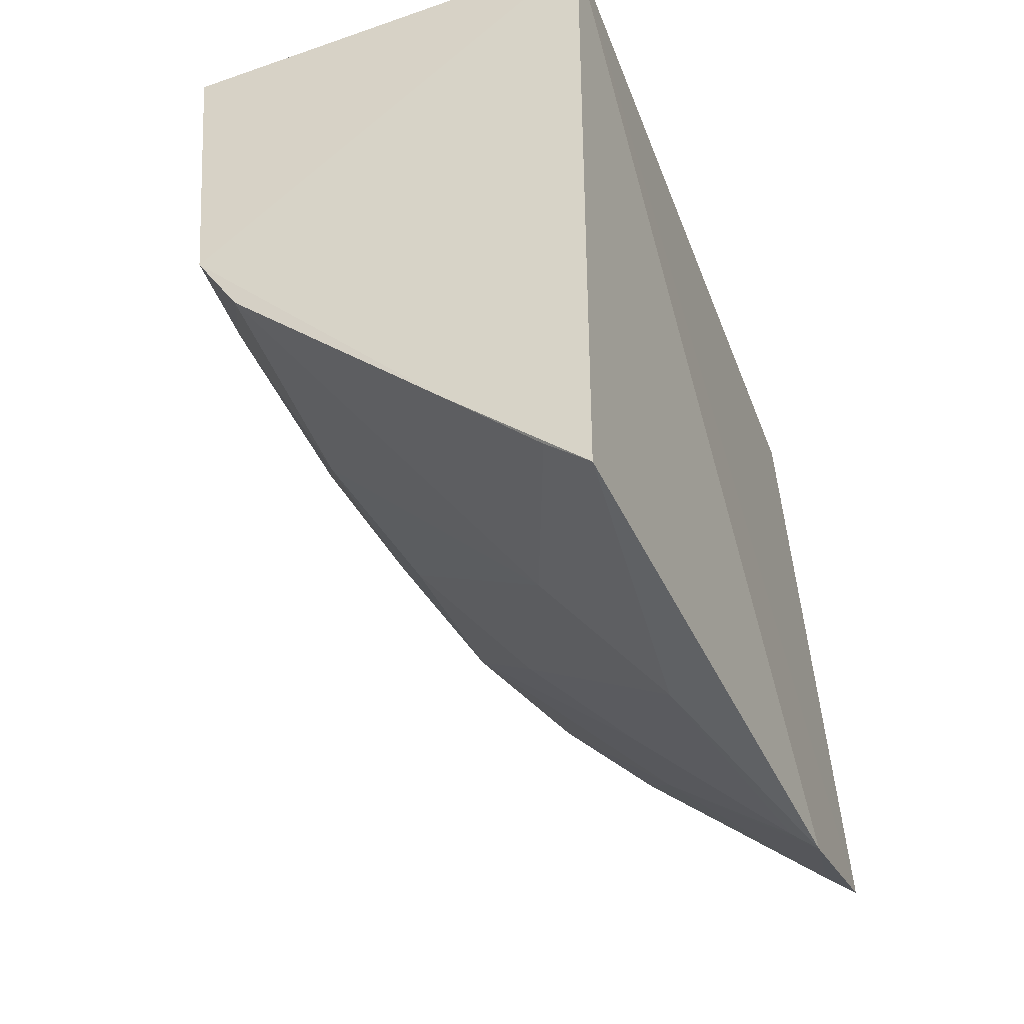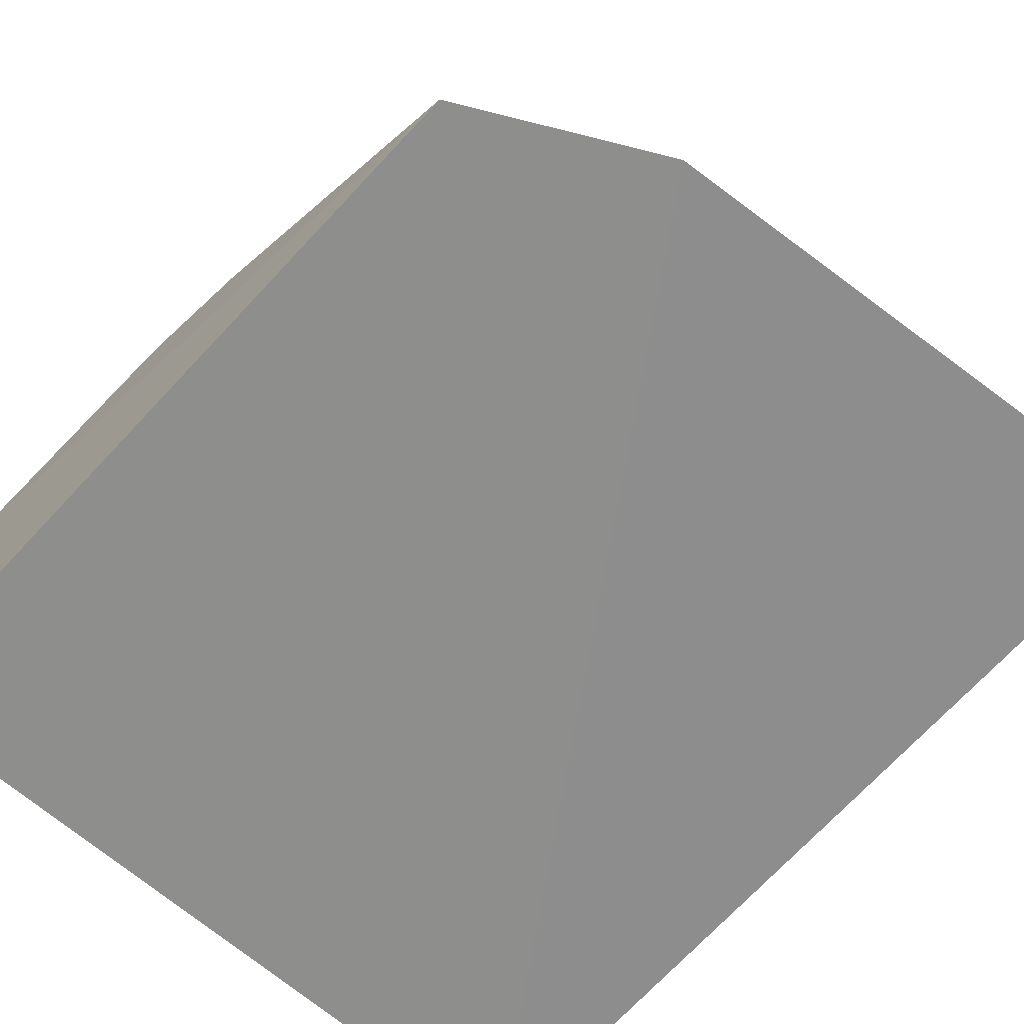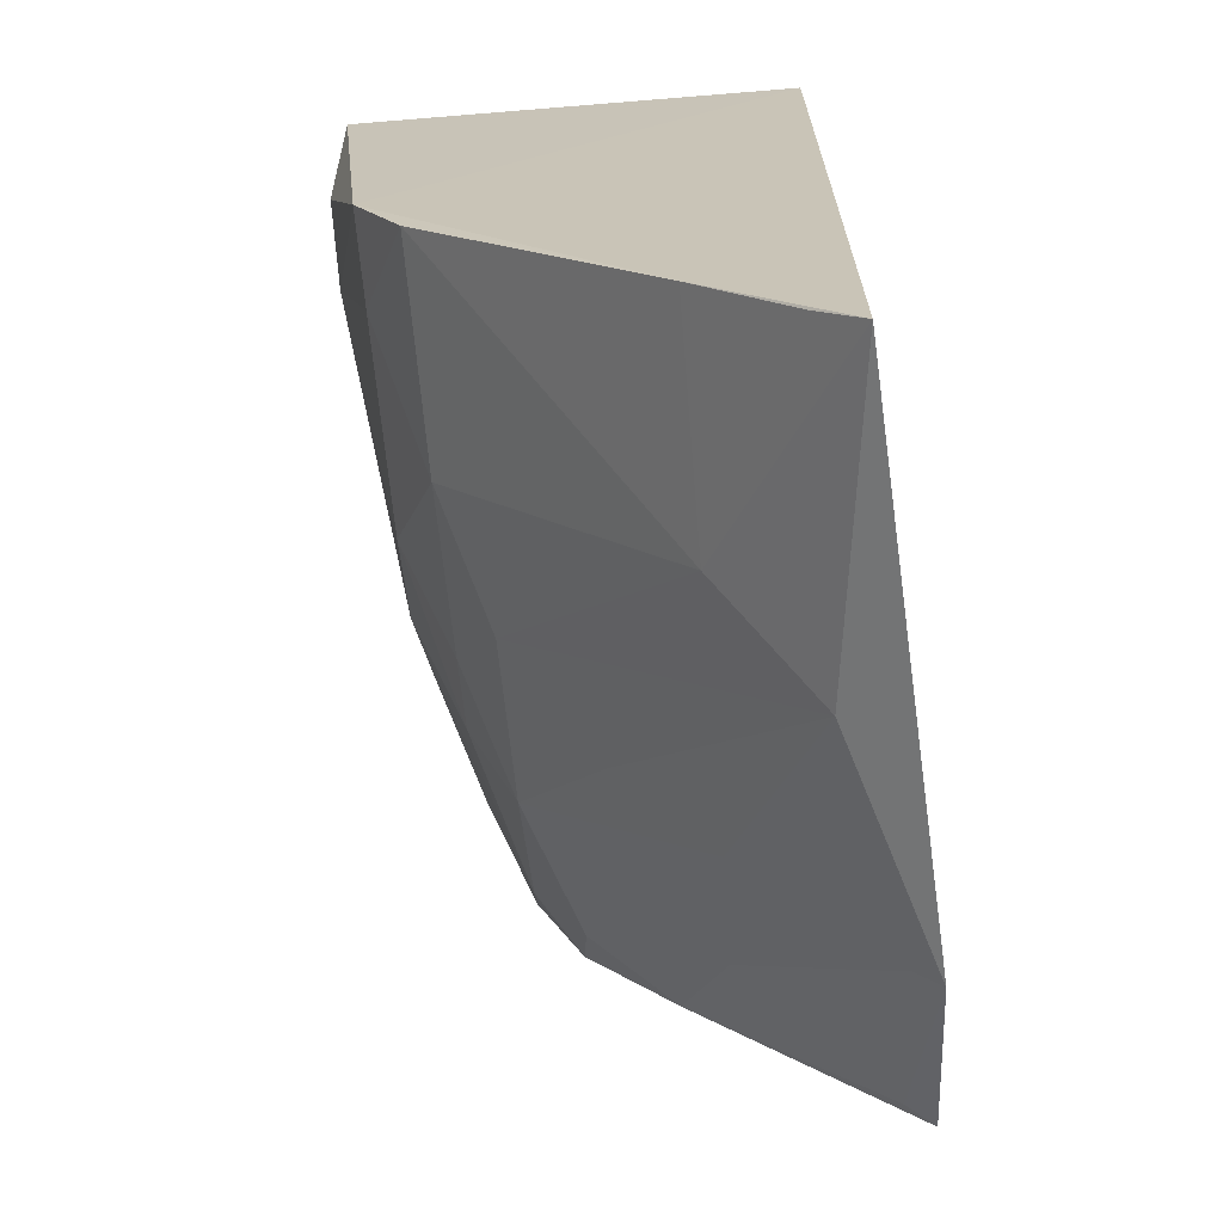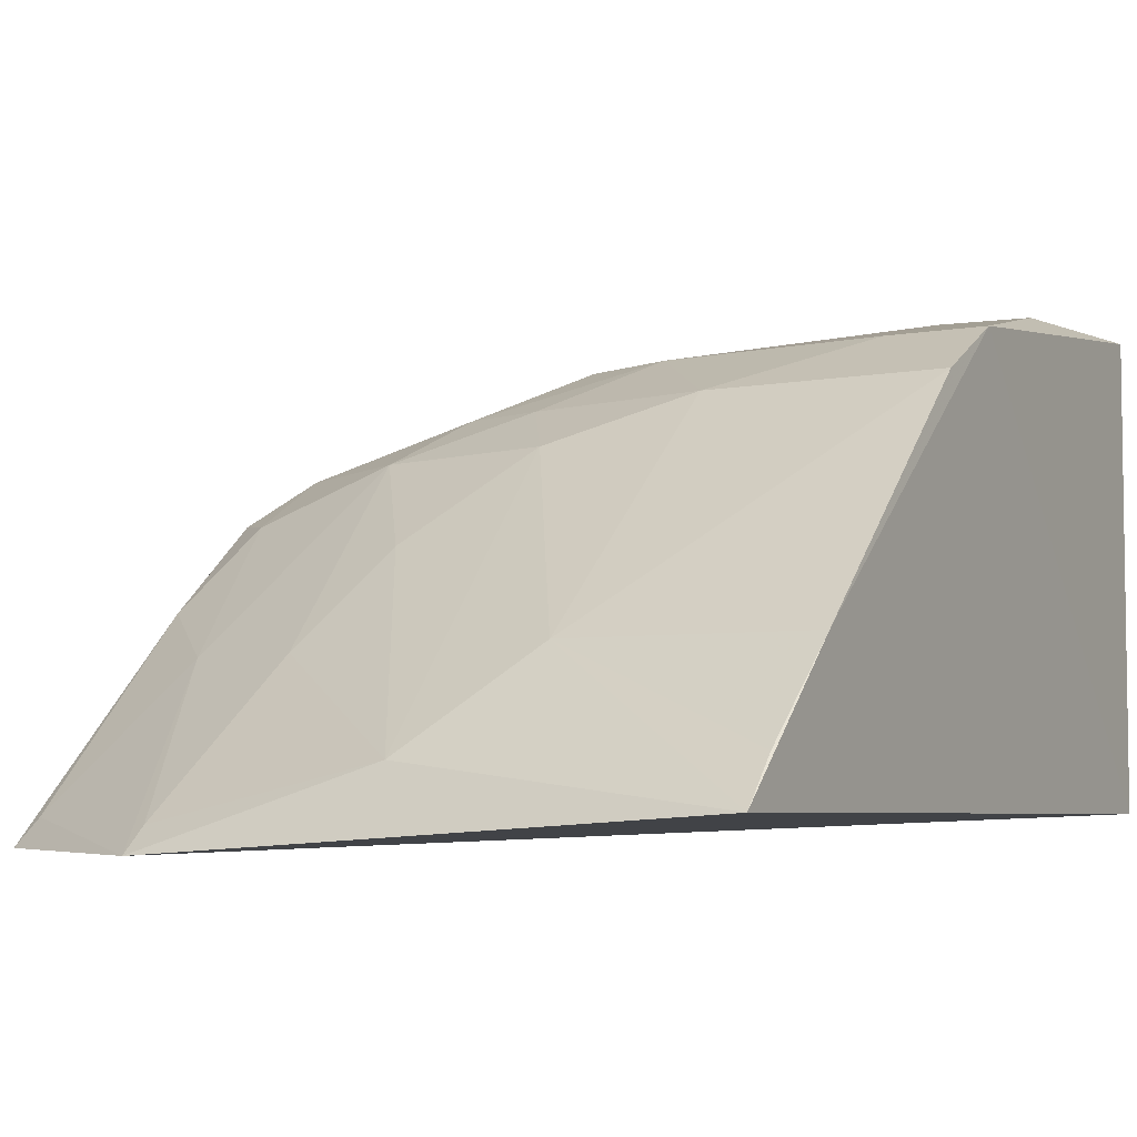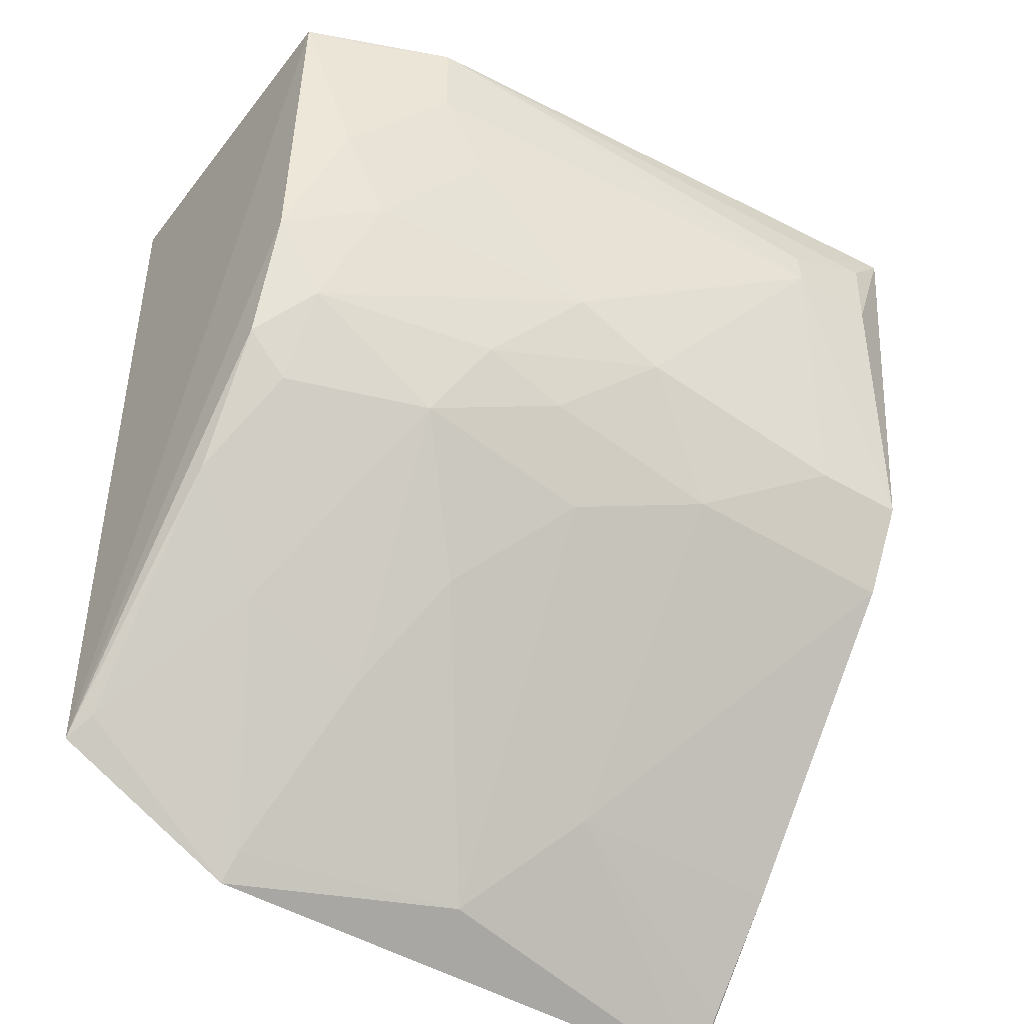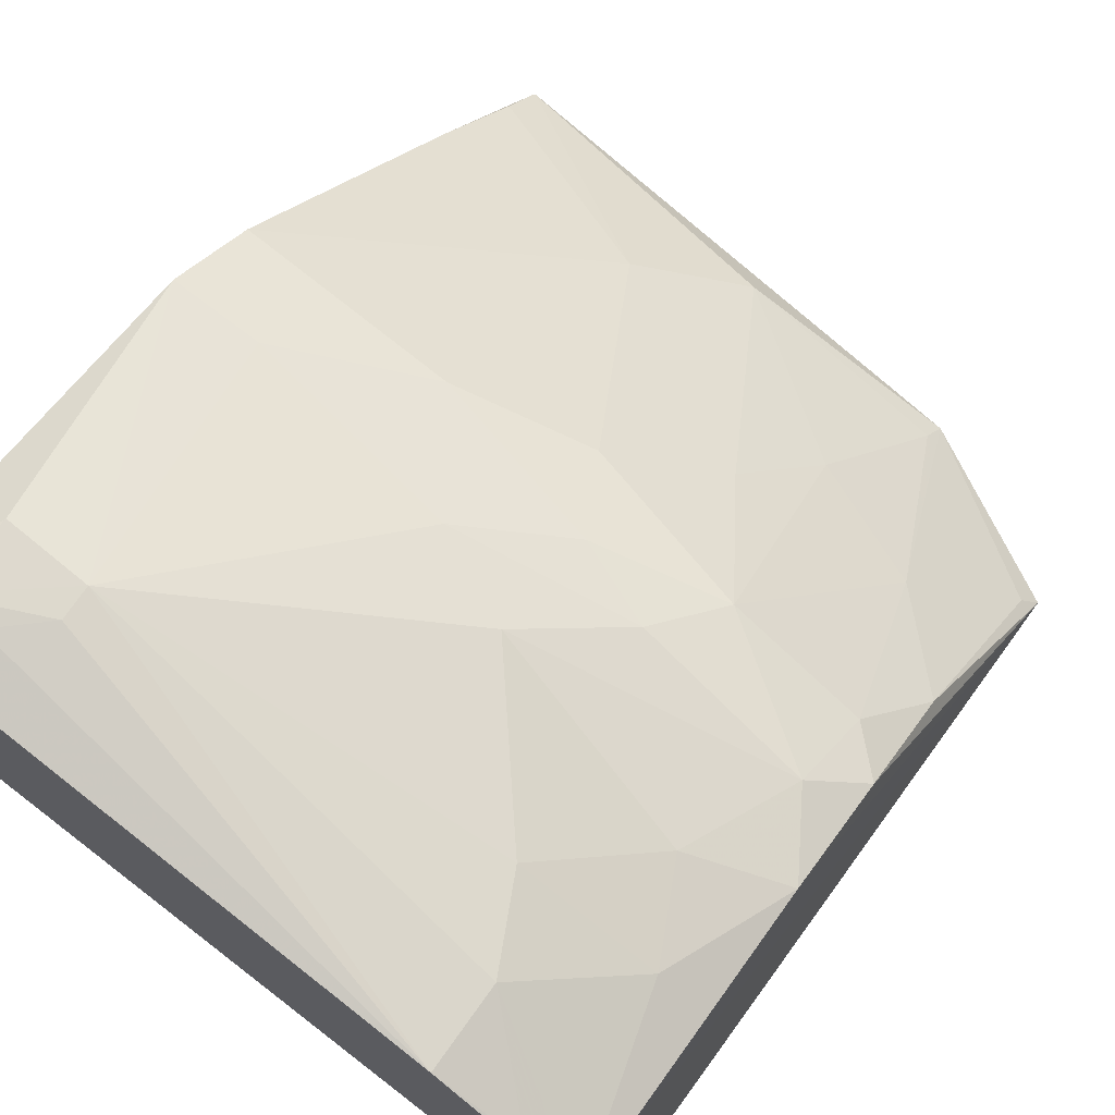
<metadata>
{"format":"obj","ext":"obj","renderer":"f3d","projection":"perspective","resolution":1024,"background":"white","views":[{"elev":-50.3,"azim":110.8,"up":"+Y"},{"elev":-66.4,"azim":-41.3,"up":"+Z"},{"elev":-69.0,"azim":94.5,"up":"+Y"},{"elev":-4.6,"azim":27.9,"up":"+Z"},{"elev":-46.6,"azim":-34.1,"up":"+Y"},{"elev":71.5,"azim":-142.5,"up":"+Z"}]}
</metadata>
<code>
v 0.007741 -0.3001 0.2182
v 0.007107 -0.2855 0.2319
v -0.2295 -0.2581 0.2074
v -0.232 -0.009897 0.3304
v 0.007576 -0.009866 0.2158
v -0.1261 -0.1515 0.3334
v 0.008101 -0.1377 0.3502
v -0.1699 -0.2888 0.2066
v -0.2348 -0.009866 0.2158
v -0.2274 -0.1513 0.3039
v 0.007584 -0.1668 0.3347
v 0.007954 -0.2527 0.2608
v 0.007328 -0.01044 0.3635
v -0.09614 -0.2827 0.2305
v -0.1844 -0.00978 0.3496
v -0.2288 -0.1111 0.3196
v -0.1674 -0.1655 0.3186
v -0.06672 -0.1647 0.3339
v -0.06665 -0.2531 0.2605
v -0.1266 -0.1131 0.3497
v -0.2138 -0.06736 0.334
v -0.212 -0.1364 0.3185
v -0.1551 -0.2361 0.2599
v -0.2254 -0.1898 0.2751
v -0.02269 -0.1376 0.3498
v -0.1098 -0.1789 0.3192
v -0.03717 -0.05288 0.3669
v -0.09601 -0.1272 0.3496
v -0.1535 -0.1408 0.3335
v -0.1834 -0.03798 0.3488
v -0.1981 -0.09675 0.3336
v -0.2133 -0.1645 0.3022
v -0.169 -0.281 0.2143
v -0.2252 -0.2525 0.2159
v -0.1965 -0.2201 0.2601
v -0.1399 -0.2066 0.2902
v -0.03782 -0.04154 0.3667
v -0.007713 -0.05387 0.3665
v -0.2132 -0.0115 0.3381
v -0.1685 -0.0658 0.3485
v -0.02226 -0.027 0.3656
v -0.006689 -0.02699 0.3663
f 8 5 1
f 8 3 5
f 9 5 3
f 9 3 4
f 12 1 5
f 12 5 7
f 12 7 11
f 12 2 1
f 13 7 5
f 14 8 1
f 15 9 4
f 15 5 9
f 15 13 5
f 16 4 3
f 16 3 10
f 19 14 1
f 19 1 2
f 19 2 12
f 19 12 11
f 19 11 18
f 21 4 16
f 22 16 10
f 24 10 3
f 25 18 11
f 25 11 7
f 26 18 6
f 26 6 17
f 26 19 18
f 26 14 19
f 27 25 7
f 28 6 18
f 28 18 25
f 28 27 20
f 28 25 27
f 29 17 6
f 29 28 20
f 29 6 28
f 29 22 17
f 29 20 22
f 30 4 21
f 30 27 15
f 31 21 16
f 31 22 20
f 31 16 22
f 32 22 10
f 32 17 22
f 32 10 24
f 33 8 14
f 33 14 23
f 34 24 3
f 34 3 8
f 35 23 17
f 35 32 24
f 35 17 32
f 35 33 23
f 35 24 34
f 35 34 8
f 35 8 33
f 36 23 14
f 36 14 26
f 36 26 17
f 36 17 23
f 37 15 27
f 38 27 7
f 38 7 13
f 39 30 15
f 39 15 4
f 39 4 30
f 40 20 27
f 40 27 30
f 40 31 20
f 40 30 21
f 40 21 31
f 41 13 15
f 41 15 37
f 42 37 27
f 42 27 38
f 42 41 37
f 42 38 13
f 42 13 41

</code>
